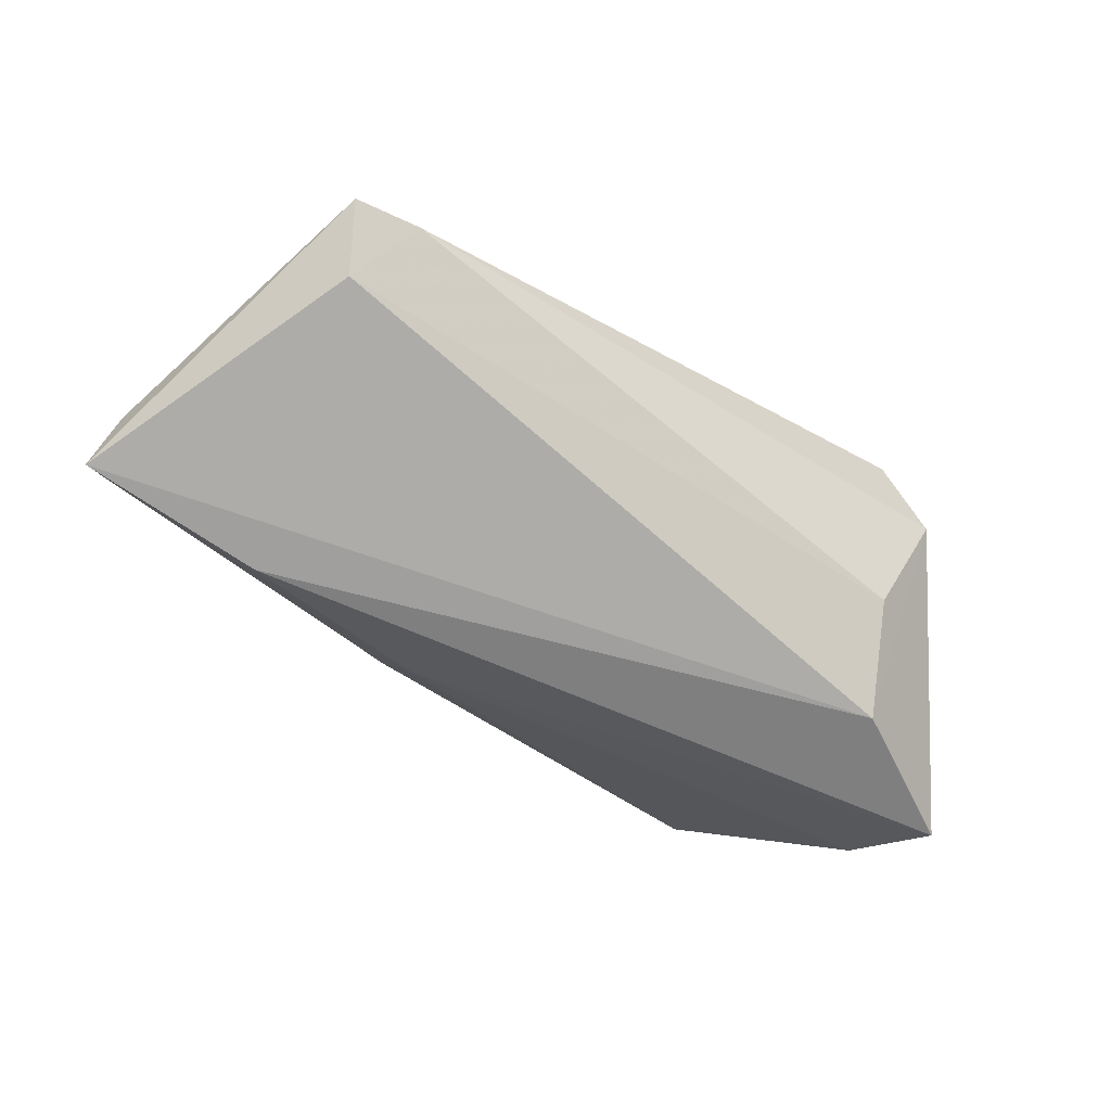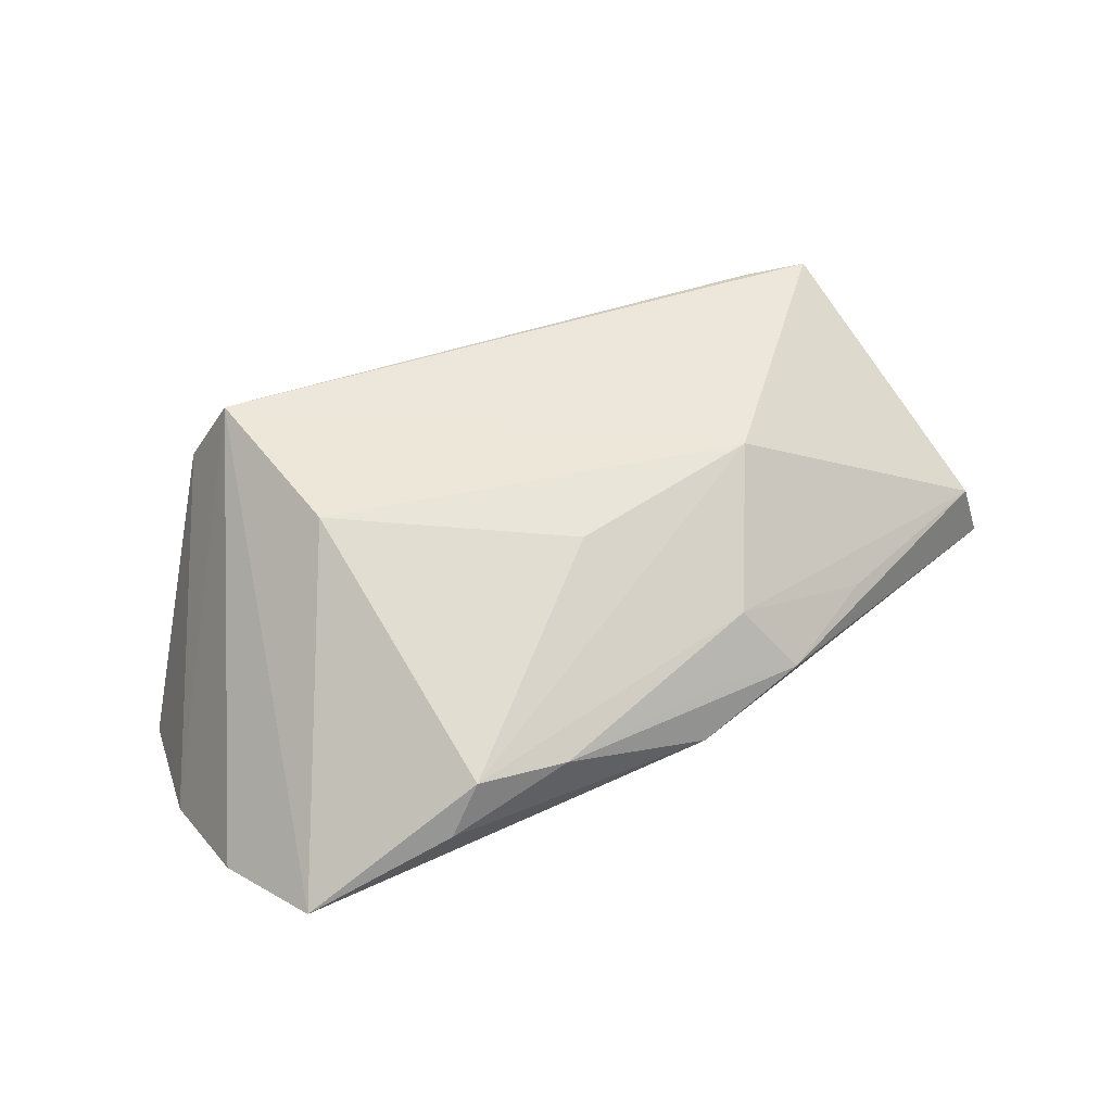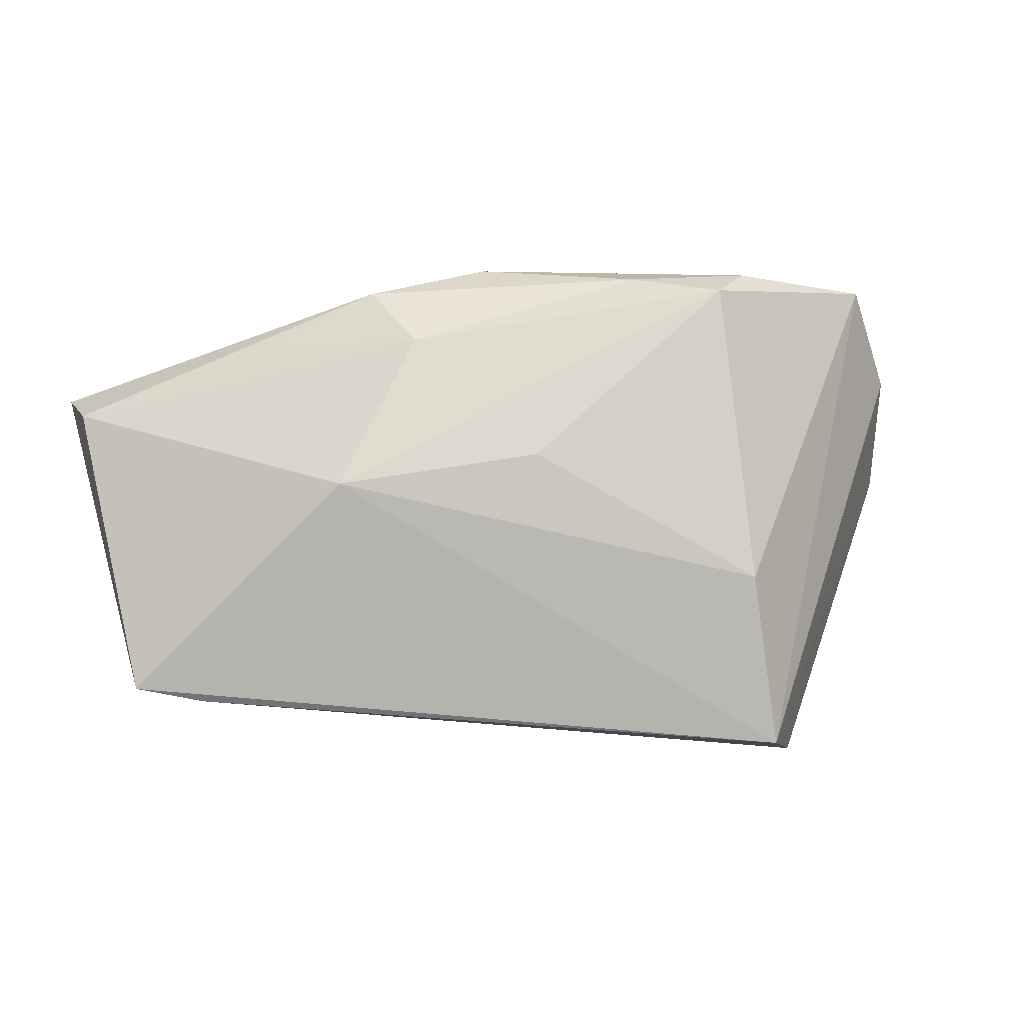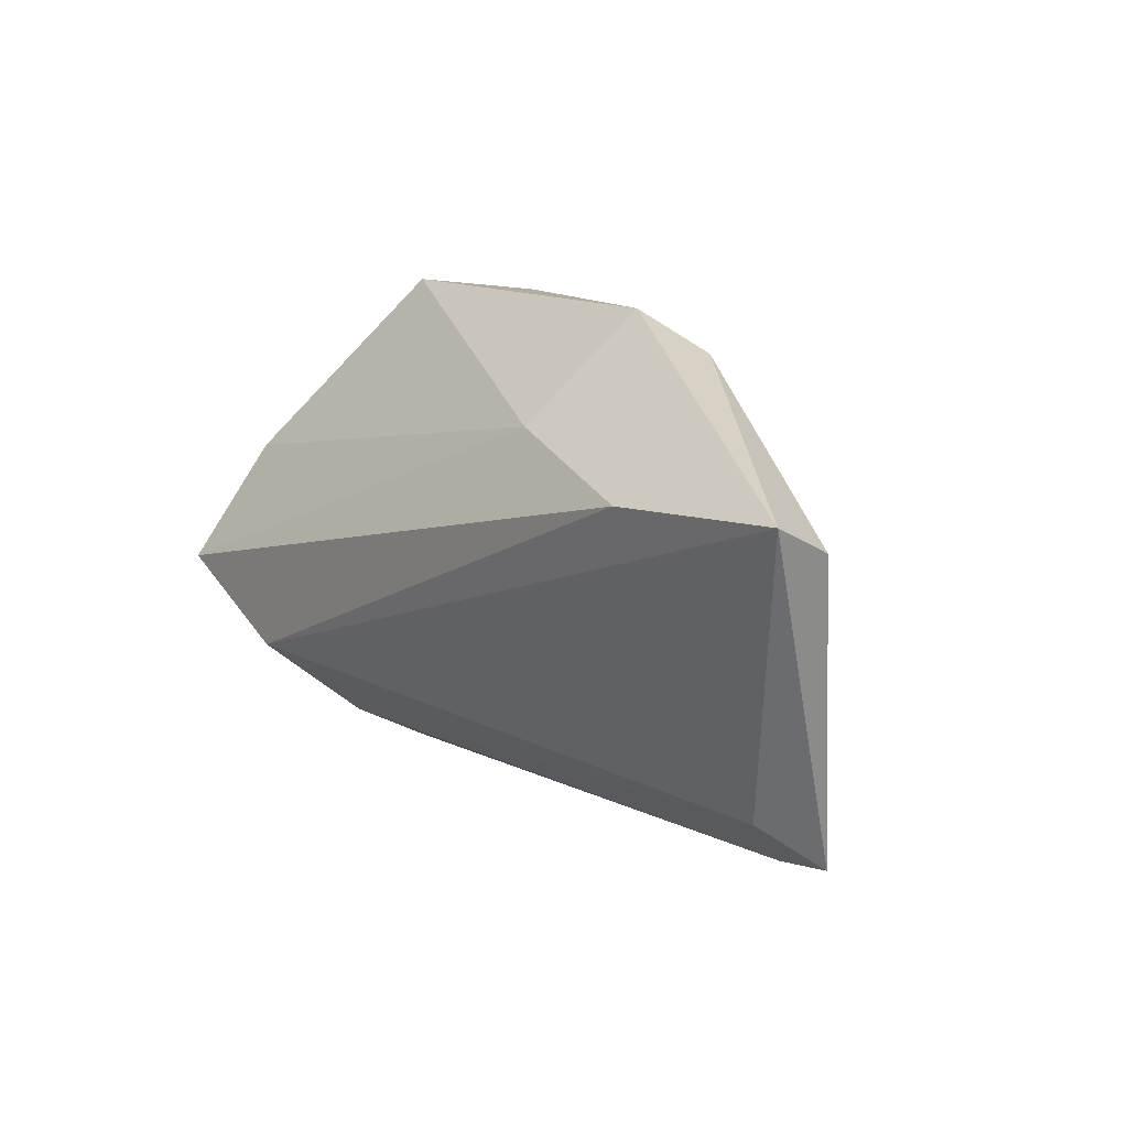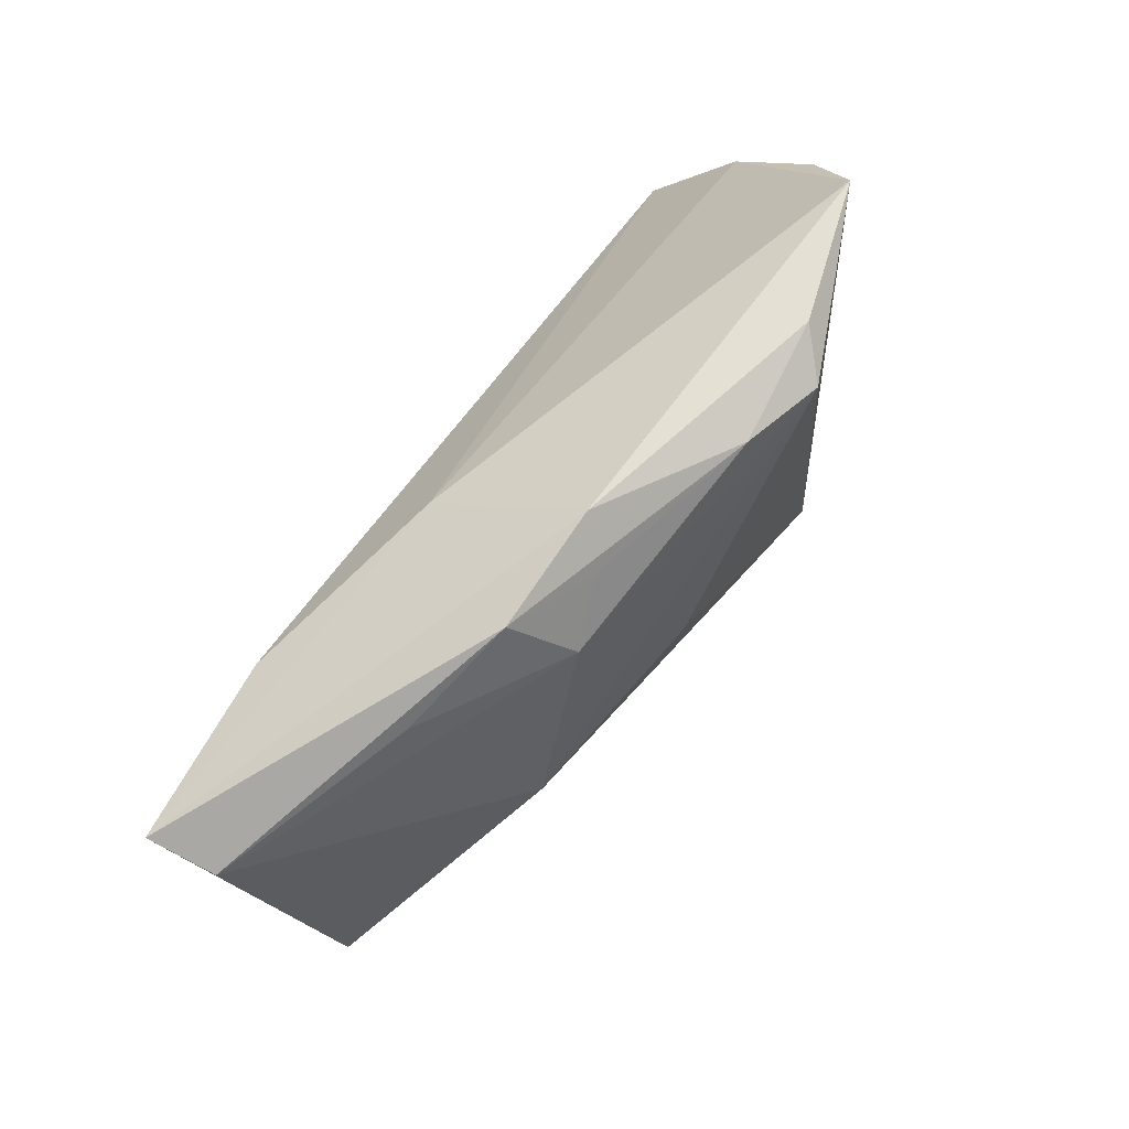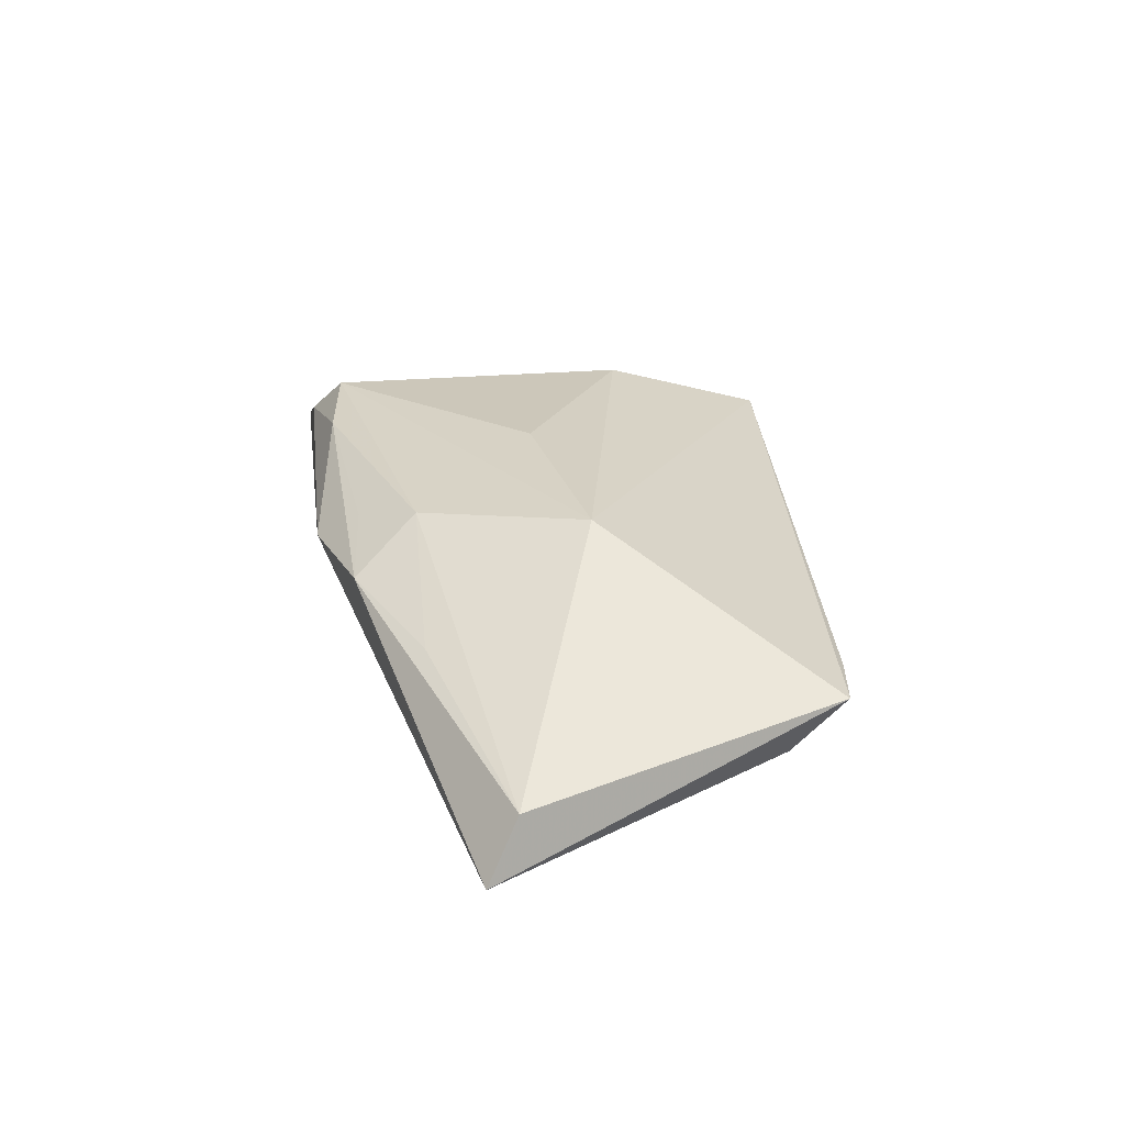
<metadata>
{"format":"obj","ext":"obj","renderer":"f3d","projection":"perspective","resolution":1024,"background":"white","views":[{"elev":-59.8,"azim":-37.8,"up":"+Z"},{"elev":72.2,"azim":155.3,"up":"+Z"},{"elev":-10.3,"azim":-16.3,"up":"+Y"},{"elev":12.0,"azim":-127.4,"up":"+Y"},{"elev":64.6,"azim":-59.2,"up":"+Y"},{"elev":16.1,"azim":-97.5,"up":"+Z"}]}
</metadata>
<code>
v 0.03512 -0.03353 0.005184
v 0.05634 0.00877 -0.008233
v 0.03113 -0.02629 -0.008584
v -0.04159 0.01522 -0.02038
v 0.01904 0.02882 0.02201
v -0.06516 0.01251 -0.01035
v 0.05591 -0.00643 -0.02038
v 0.03625 -0.016 -0.02038
v -0.02251 0.02079 0.01324
v 0.02433 0.03276 0.01748
v -0.04111 0.02108 0.001228
v -0.01132 0.03316 0.007725
v -0.06635 0.0164 -0.0187
v 0.05237 0.02183 0.00457
v 0.007384 0.03036 0.01866
v -0.01567 0.02779 0.0114
v -0.01464 0.02022 -0.01255
v 0.02335 -0.01146 0.02209
v -0.02711 0.0289 0.00623
v -0.04842 -0.02827 -0.0005525
v -0.05322 -0.02076 -0.009228
v -0.05724 -0.02674 -0.001483
v 0.0287 -0.03355 0.01579
v -0.03293 -0.000126 0.0143
v 0.04473 0.03316 0.01241
v -0.006856 0.004414 0.01952
f 13 8 21
f 13 12 17
f 4 8 13
f 4 7 8
f 13 17 4
f 4 17 7
f 8 7 1
f 25 23 14
f 25 17 12
f 3 21 8
f 8 1 3
f 18 24 23
f 23 25 18
f 18 25 5
f 23 24 22
f 13 21 22
f 9 24 5
f 5 25 10
f 10 25 12
f 7 17 2
f 17 25 2
f 2 25 14
f 2 1 7
f 14 23 2
f 23 1 2
f 5 24 26
f 26 18 5
f 24 18 26
f 13 22 6
f 6 22 24
f 24 9 6
f 20 1 23
f 23 22 20
f 20 3 1
f 21 3 20
f 20 22 21
f 15 9 5
f 5 10 15
f 15 10 12
f 11 6 9
f 19 15 12
f 19 11 9
f 19 12 13
f 13 6 19
f 6 11 19
f 9 15 16
f 16 19 9
f 15 19 16

</code>
